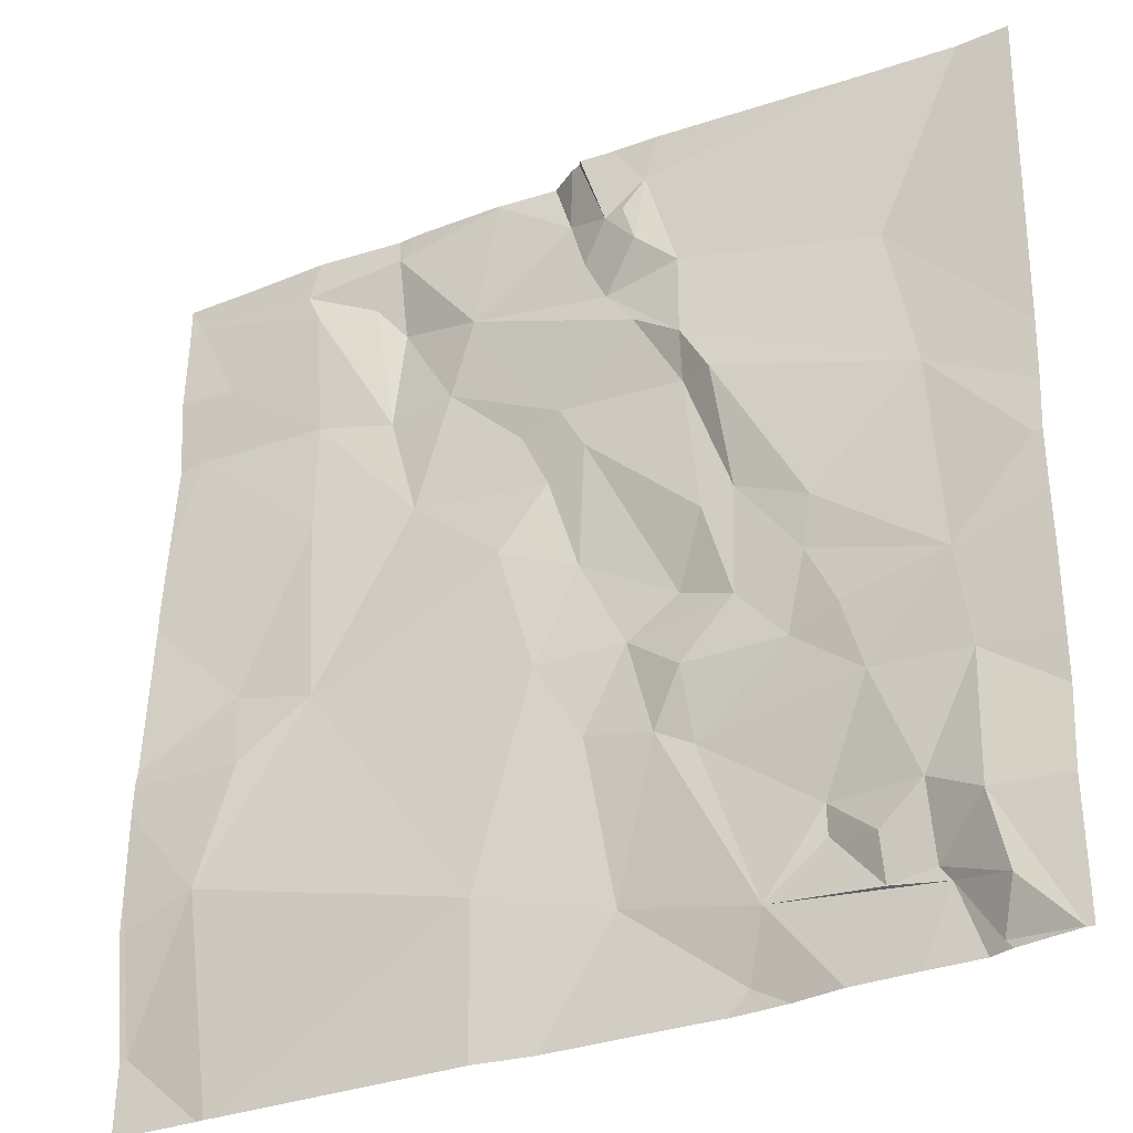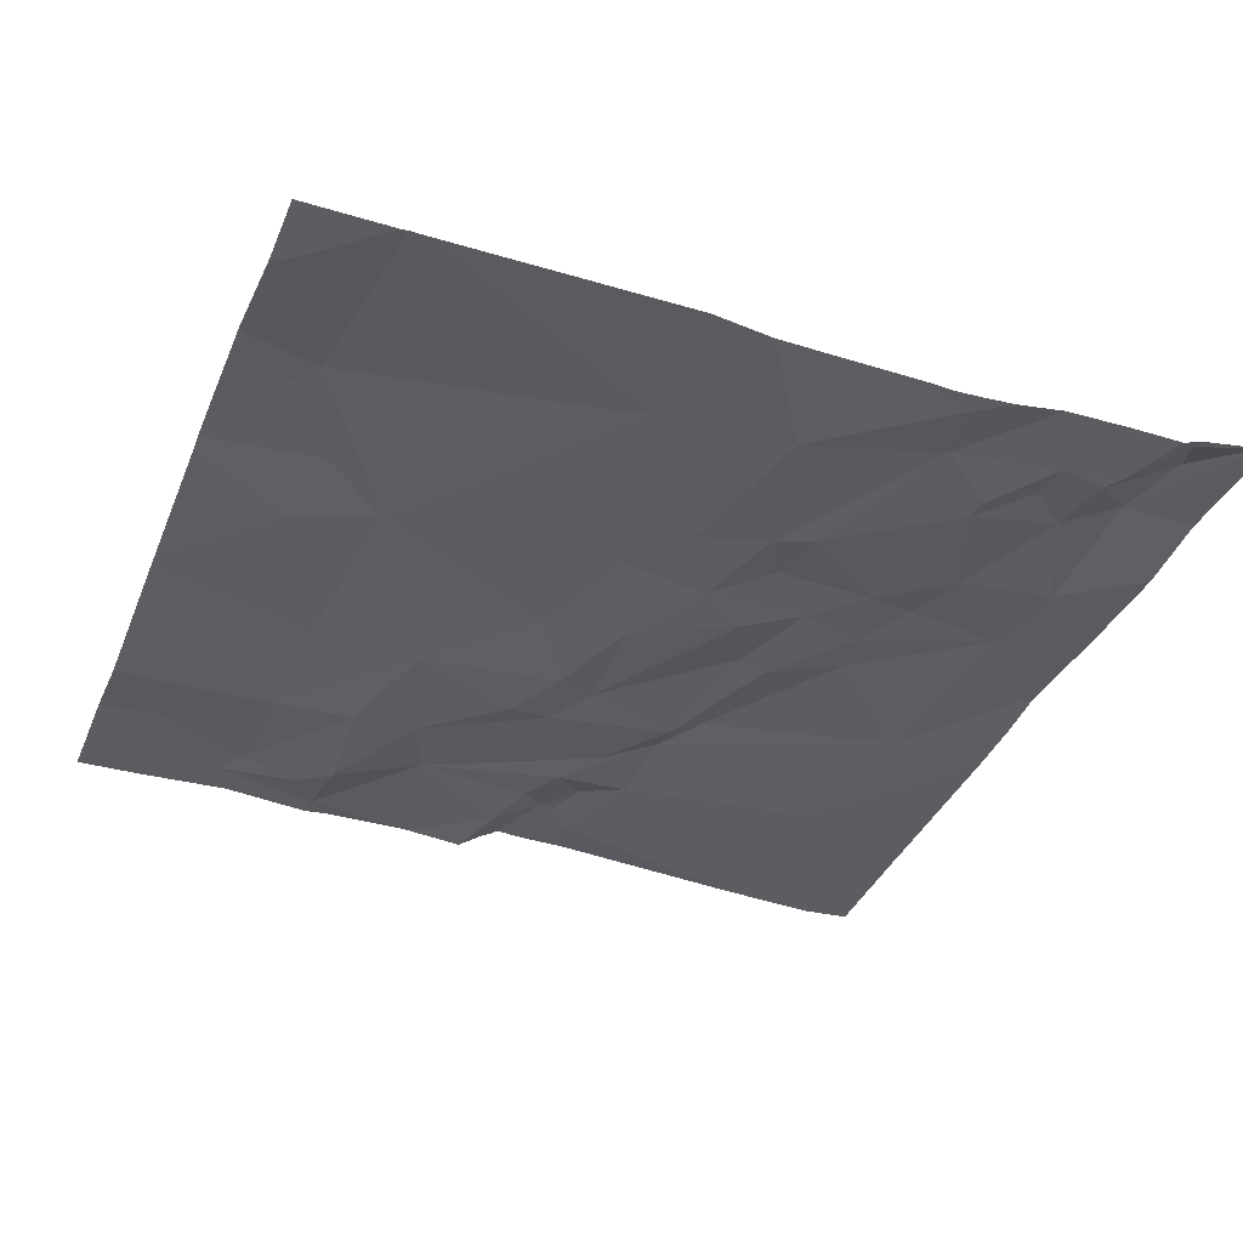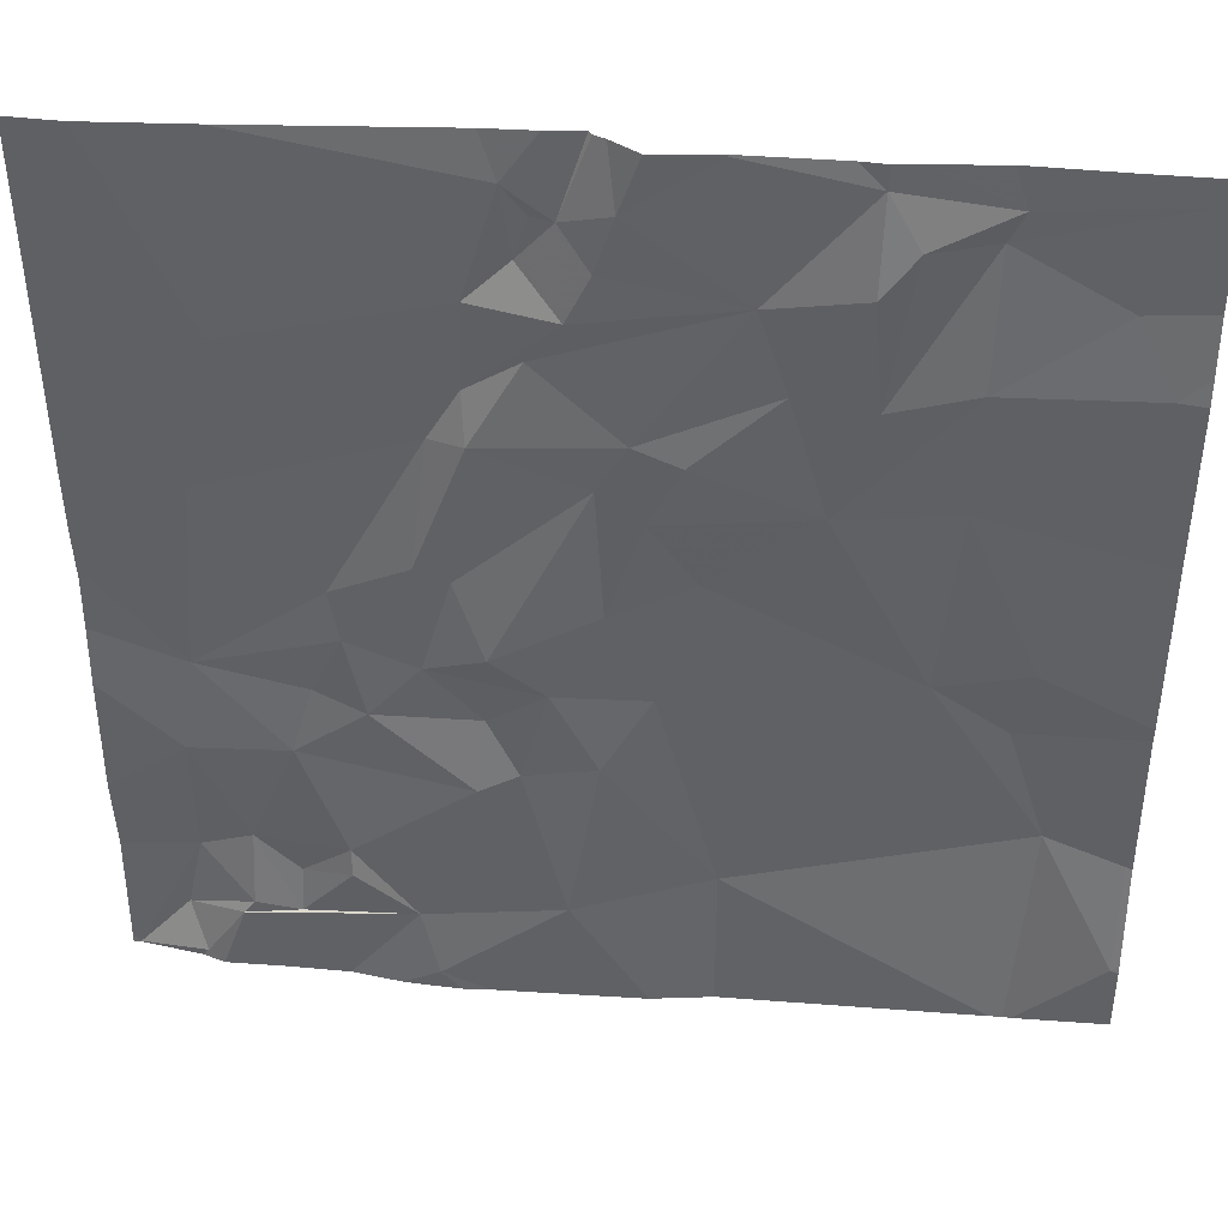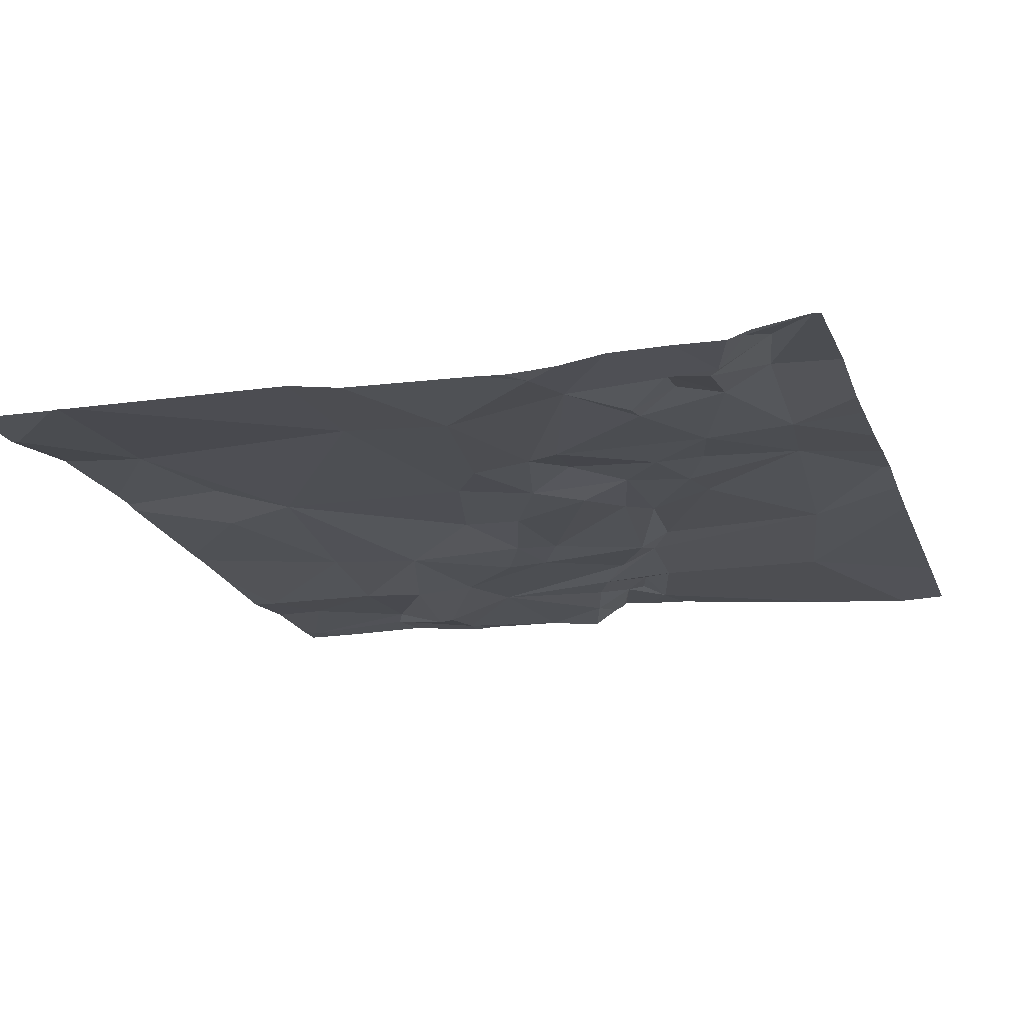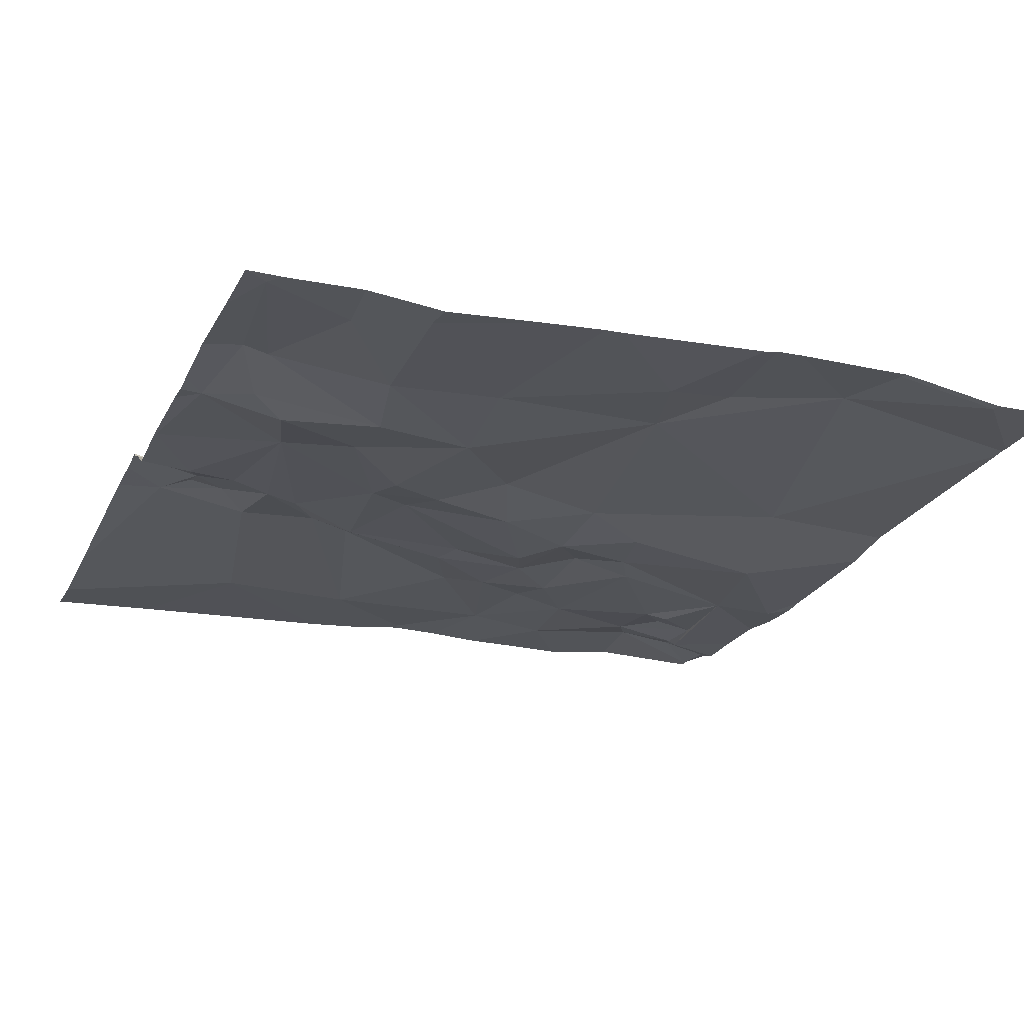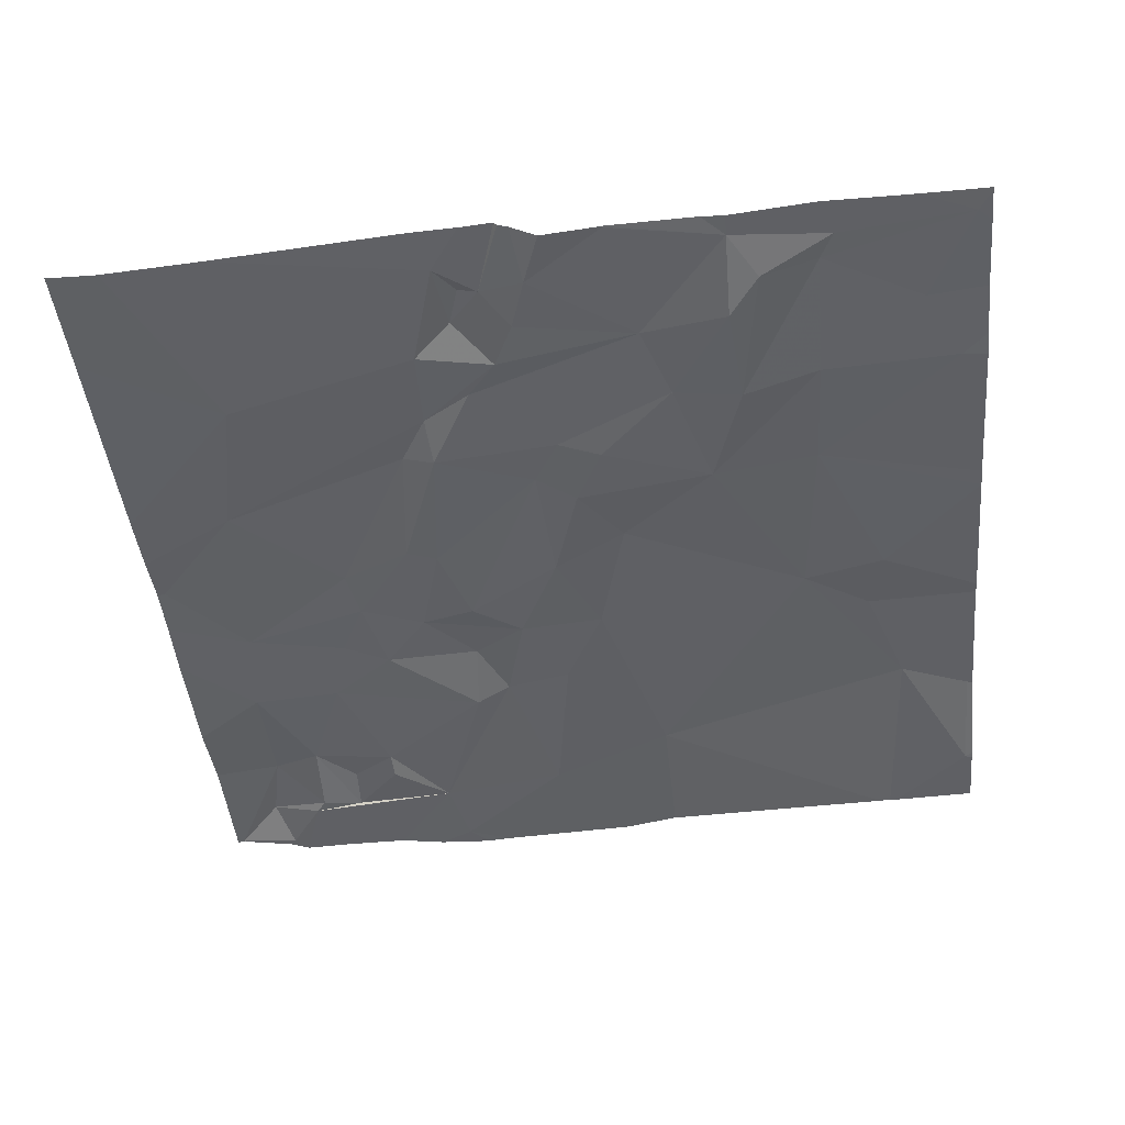
<metadata>
{"format":"obj","ext":"obj","renderer":"f3d","projection":"perspective","resolution":1024,"background":"white","views":[{"elev":-31.7,"azim":29.9,"up":"+Y"},{"elev":-34.3,"azim":-20.8,"up":"+Z"},{"elev":40.4,"azim":-173.3,"up":"+Y"},{"elev":-18.4,"azim":18.1,"up":"+Z"},{"elev":-22.9,"azim":-112.1,"up":"+Z"},{"elev":-45.4,"azim":-174.1,"up":"+Z"}]}
</metadata>
<code>
v -49.87 232.5 483.1
v -49.68 232.5 483.2
v -49.7 232.5 483.2
v -50.32 232.5 483.2
v -50.43 230.6 483.2
v -50.48 230.6 483.2
v -48.76 231.1 483.2
v -50.49 231 483.2
v -50.65 231 483.2
v -50.65 230.7 483.2
v -48.76 231.3 483.2
v -48.76 231.5 483.2
v -48.76 231.4 483.2
v -49.89 232.5 483.2
v -49.91 230.9 483.2
v -50.27 231.4 483.2
v -49.38 230.6 483.1
v -49.34 230.8 483.2
v -50.52 232.5 483.2
v -49.54 231.1 483.2
v -49.46 231.1 483.2
v -49.63 230.8 483.1
v -49.22 230.9 483.2
v -49.12 231.2 483.2
v -49.22 230.9 483.1
v -49.03 230.9 483.2
v -49 230.7 483.2
v -50.19 232.5 483.2
v -49.11 230.7 483.2
v -49.69 231.2 483.2
v -49.12 230.8 483.2
v -49.02 230.8 483.2
v -48.92 231.1 483.2
v -48.91 230.9 483.2
v -48.92 230.6 483.2
v -48.78 230.6 483.2
v -48.88 230.7 483.2
v -49.91 230.6 483.2
v -48.76 230.6 483.2
v -50.45 231.5 483.2
v -50.42 231.3 483.2
v -49.77 231.8 483.2
v -50.07 231.8 483.2
v -49.83 231.9 483.1
v -49.86 231.6 483.2
v -49.78 231.3 483.2
v -50.3 231.8 483.2
v -50.61 232.1 483.2
v -50.31 232.1 483.2
v -49.49 231.4 483.1
v -49.7 231.5 483.2
v -49.68 231.8 483.2
v -49.27 231.3 483.2
v -49.48 231.3 483.2
v -49.37 231.4 483.2
v -49.6 231.4 483.2
v -49.43 231.6 483.2
v -49.23 231.4 483.2
v -49.16 231.3 483.2
v -49.36 231.6 483.2
v -49.39 231.9 483.2
v -49.2 231.5 483.2
v -48.94 231.3 483.2
v -49.47 231.9 483.2
v -48.98 231.8 483.2
v -48.78 231.5 483.2
v -50.46 230.6 483.2
v -49.05 232.1 483.1
v -49.37 230.6 483.1
v -49.76 232.5 483.1
v -50.64 232.4 483.2
v -48.76 231 483.2
v -50.08 232.5 483.2
v -50.54 232.2 483.2
v -48.76 230.9 483.2
v -49.94 232.2 483.2
v -50 232 483.1
v -50.13 232.3 483.1
v -50.15 232 483.1
v -50.13 232.4 483.2
v -49.89 232.5 483.2
v -49.74 231.9 483.2
v -50.2 232.3 483.1
v -50.35 232.4 483.2
v -50.32 232.3 483.2
v -49.62 232.3 483.2
v -49.72 232.4 483.1
v -49.58 232.3 483.2
v -49.53 232.4 483.2
v -49.68 232.2 483.2
v -49.55 232.2 483.2
v -49.46 232.2 483.2
v -49.46 232 483.2
v -49.63 232.2 483.2
v -49.56 232.1 483.2
v -50.67 231.2 483.2
v -50.67 231 483.2
v -50.67 230.7 483.2
v -50.67 231 483.2
v -50.67 230.7 483.2
v -50.67 231 483.2
v -48.83 232.5 483.1
v -50.67 231.3 483.2
v -50.67 231.7 483.2
v -50.67 231.3 483.2
v -50.67 231.8 483.2
v -50.67 231.7 483.2
v -50.67 232.4 483.2
v -50.67 232.4 483.2
v -50.67 232.1 483.2
v -50.67 232.1 483.2
v -50.67 232.2 483.2
v -50.67 232.5 483.2
v -48.76 231.6 483.2
v -48.76 231.8 483.2
v -48.76 232.2 483.1
v -49.42 230.6 483.1
v -49.2 230.6 483.2
v -49.3 230.6 483.1
v -49.06 230.6 483.2
v -48.95 230.6 483.2
v -49.48 230.6 483.1
v -49.78 230.6 483.2
v -48.78 230.6 483.2
v -48.9 230.6 483.2
v -48.92 230.6 483.2
v -48.77 230.6 483.2
v -50.48 230.6 483.2
v -50.67 230.6 483.2
v -48.76 230.6 483.2
v -49.6 232.5 483.2
v -49.67 232.5 483.2
v -48.87 232.5 483.1
v -48.93 232.5 483.1
v -49.08 232.5 483.1
v -50.61 232.5 483.2
v -50.14 232.5 483.2
v -49.5 232.5 483.2
v -50.66 232.5 483.2
v -50.67 232.5 483.2
v -48.76 232.5 483.1
f 9 8 96
f 98 9 99
f 134 92 133
f 120 27 118
f 6 100 128
f 133 68 102
f 5 8 67
f 8 9 10
f 8 15 16
f 8 10 6
f 118 17 119
f 21 20 18
f 22 18 20
f 23 21 18
f 21 23 24
f 25 23 18
f 24 23 26
f 27 18 118
f 18 29 25
f 15 22 30
f 31 23 25
f 29 18 27
f 132 86 131
f 131 89 138
f 122 22 123
f 31 26 23
f 22 15 38
f 26 29 32
f 26 31 29
f 29 31 25
f 22 17 18
f 33 26 34
f 34 26 32
f 124 35 125
f 32 27 37
f 34 32 37
f 27 35 37
f 35 27 121
f 34 37 36
f 37 35 36
f 33 34 75
f 29 27 32
f 70 87 3
f 119 17 69
f 75 36 39
f 2 86 132
f 96 41 105
f 43 42 44
f 46 45 16
f 45 42 43
f 47 48 106
f 104 47 107
f 41 40 103
f 40 16 47
f 45 43 16
f 46 16 15
f 47 43 49
f 16 41 8
f 43 47 16
f 41 16 40
f 51 50 52
f 42 51 52
f 54 53 55
f 56 54 55
f 56 50 51
f 50 56 55
f 57 52 50
f 59 58 53
f 61 60 62
f 24 53 21
f 63 58 59
f 60 57 55
f 64 57 60
f 55 58 60
f 62 60 58
f 21 54 20
f 54 21 53
f 20 30 22
f 51 46 56
f 55 53 58
f 63 59 24
f 55 57 50
f 42 45 51
f 24 59 53
f 30 20 56
f 20 54 56
f 45 46 51
f 63 65 62
f 63 62 58
f 46 30 56
f 65 61 62
f 46 15 30
f 33 63 24
f 24 26 33
f 66 63 13
f 118 18 17
f 65 66 12
f 13 33 11
f 68 65 114
f 63 66 65
f 116 68 115
f 117 17 122
f 74 71 108
f 111 74 112
f 115 68 114
f 77 76 78
f 77 79 43
f 76 80 78
f 81 80 76
f 77 82 76
f 80 81 14
f 78 80 83
f 80 84 83
f 43 44 77
f 82 77 44
f 78 83 79
f 85 79 83
f 85 74 49
f 84 80 28
f 71 84 4
f 71 85 84
f 79 77 78
f 49 48 47
f 85 83 84
f 85 49 79
f 79 49 43
f 74 48 49
f 71 74 85
f 3 86 2
f 86 88 89
f 87 81 76
f 86 87 90
f 89 88 91
f 93 92 94
f 88 86 91
f 92 89 91
f 76 90 87
f 1 87 70
f 94 90 76
f 44 42 82
f 61 64 60
f 61 93 64
f 94 91 86
f 94 95 93
f 42 52 82
f 52 57 64
f 95 94 76
f 76 82 95
f 82 52 64
f 91 94 92
f 93 95 64
f 95 82 64
f 86 89 131
f 94 86 90
f 68 92 93
f 65 68 93
f 92 68 133
f 89 92 134
f 65 93 61
f 68 116 102
f 114 65 12
f 96 8 41
f 97 9 96
f 69 17 117
f 98 10 9
f 11 33 7
f 67 8 6
f 99 9 101
f 100 10 98
f 12 66 13
f 13 63 33
f 101 9 97
f 3 87 86
f 103 40 104
f 5 15 8
f 104 40 47
f 7 33 72
f 105 41 103
f 19 71 4
f 106 48 110
f 107 47 106
f 39 36 127
f 108 71 109
f 1 81 87
f 38 15 5
f 109 71 113
f 110 48 111
f 111 48 74
f 112 74 108
f 72 33 75
f 75 34 36
f 113 71 136
f 6 10 100
f 121 27 120
f 4 84 28
f 28 80 137
f 122 17 22
f 123 22 38
f 124 36 35
f 73 80 14
f 125 35 126
f 126 35 121
f 14 81 1
f 127 36 124
f 102 116 141
f 128 100 129
f 130 39 127
f 135 89 134
f 136 71 19
f 137 80 73
f 138 89 135
f 139 113 136
f 140 113 139

</code>
